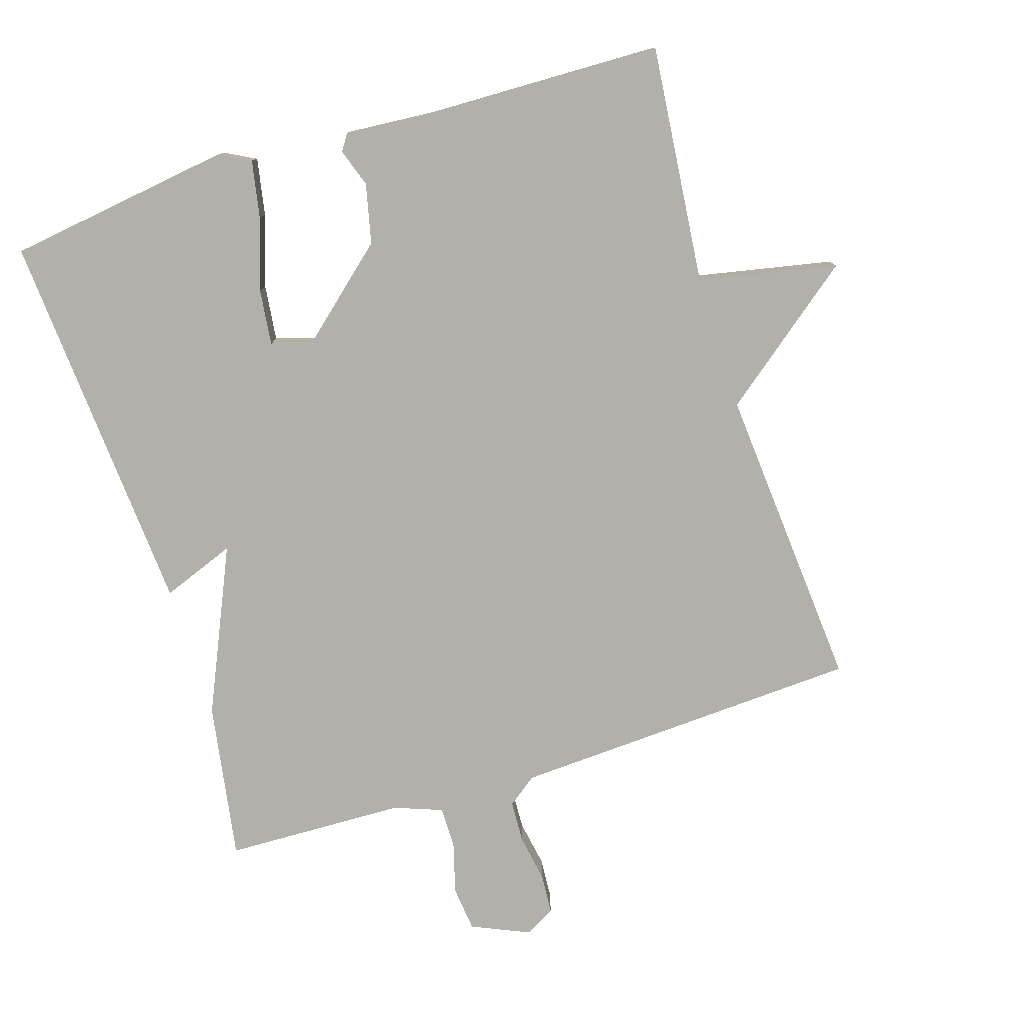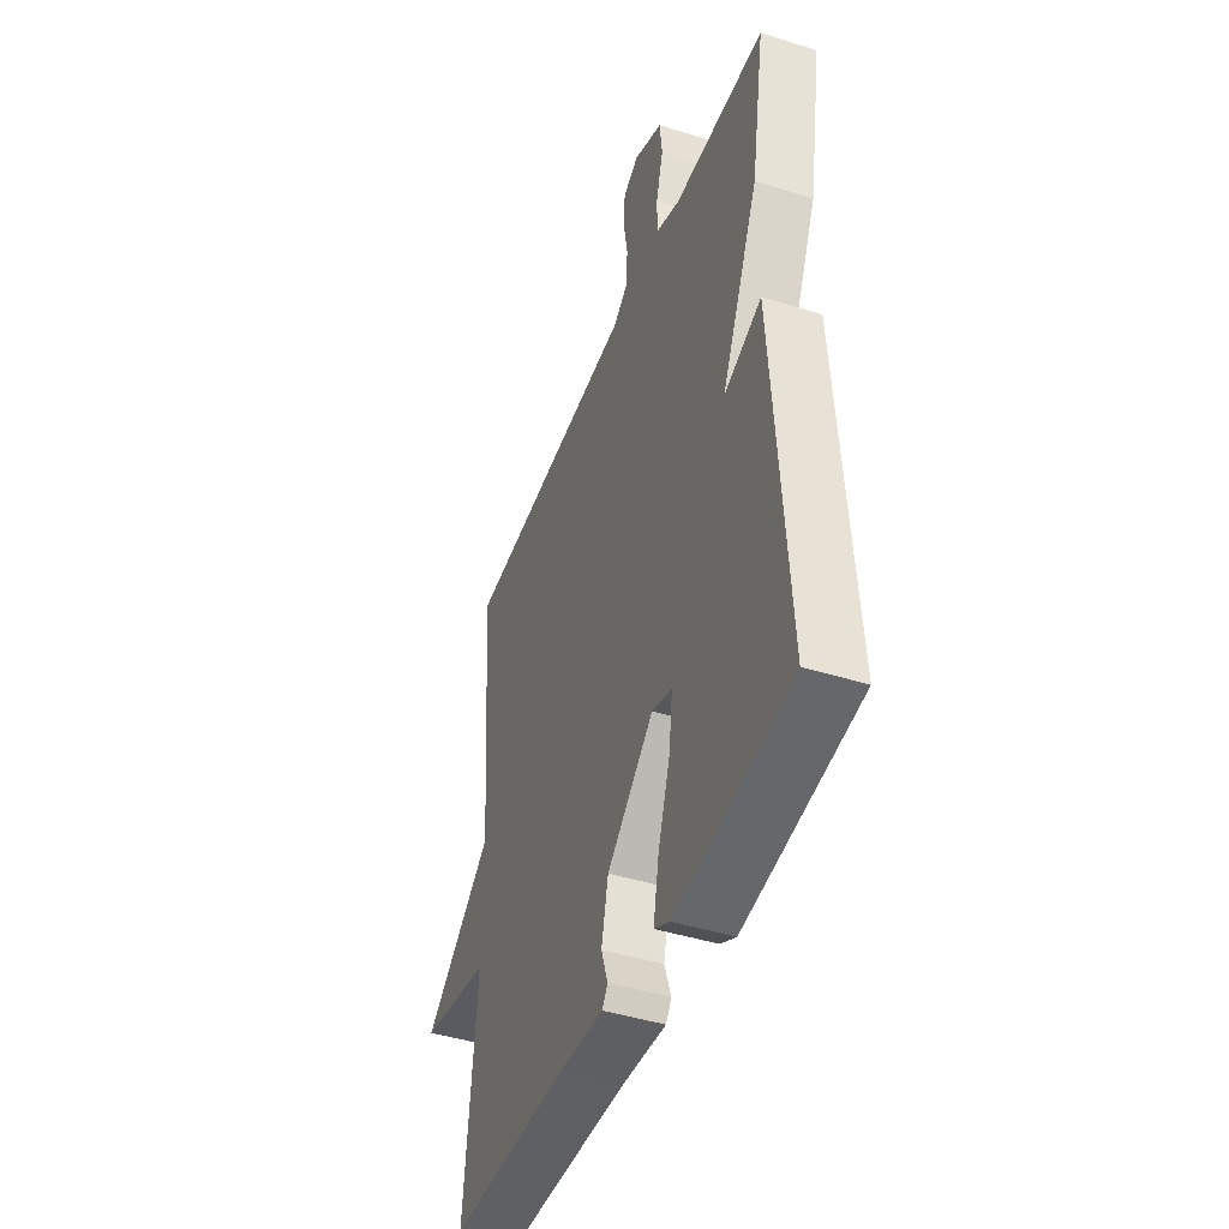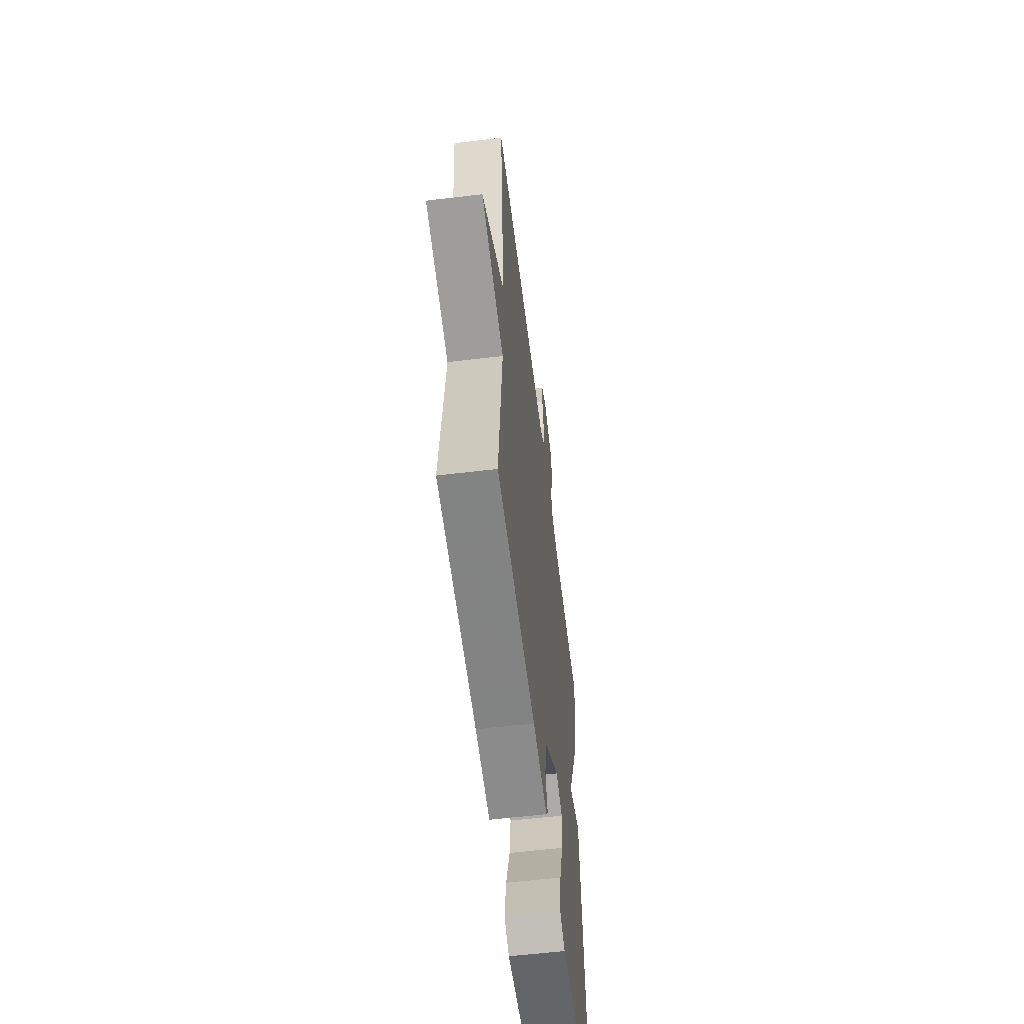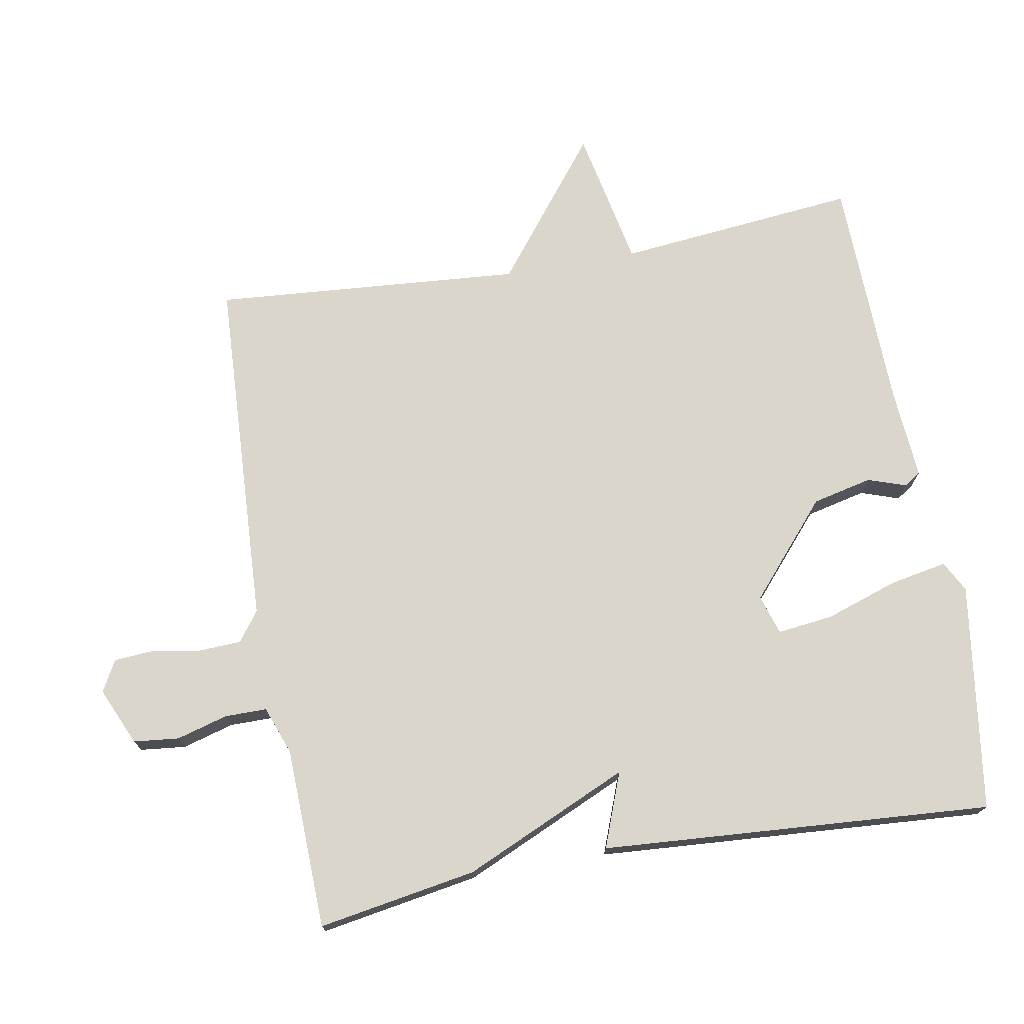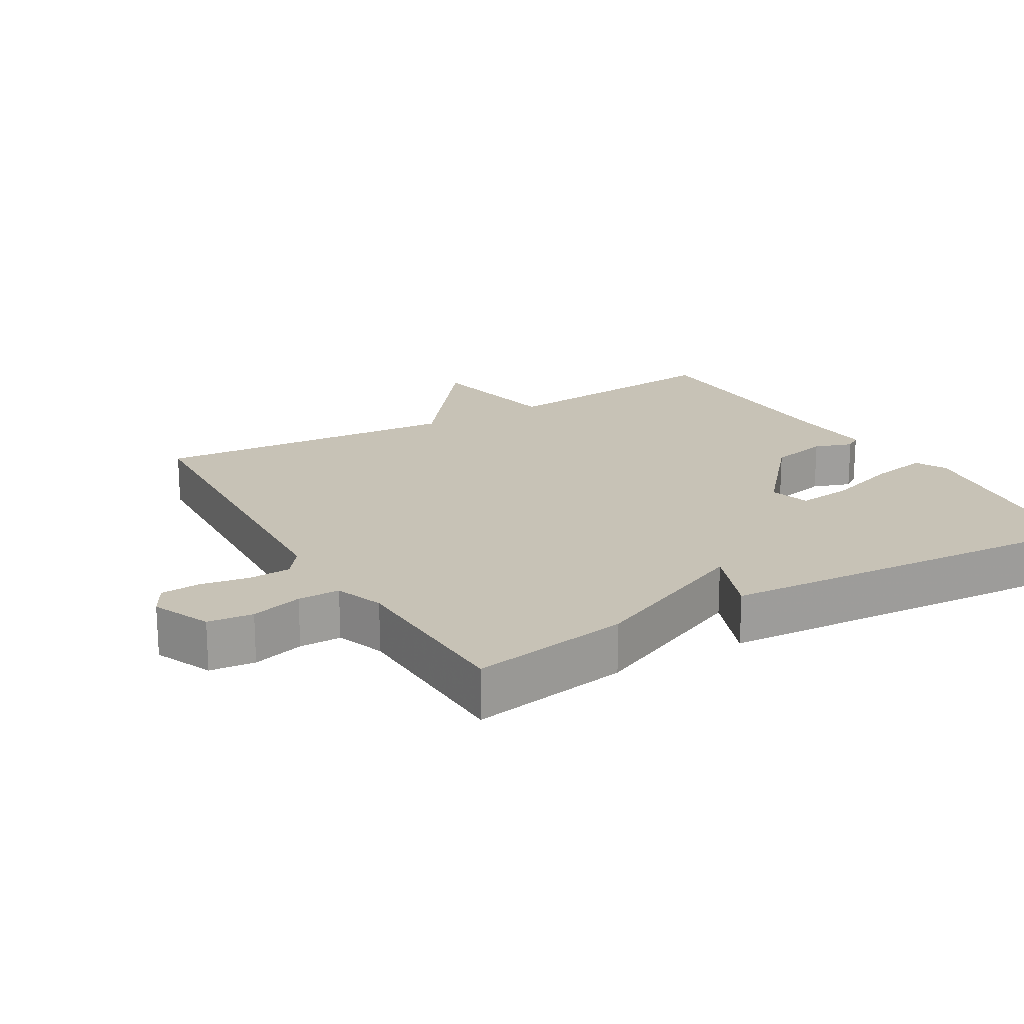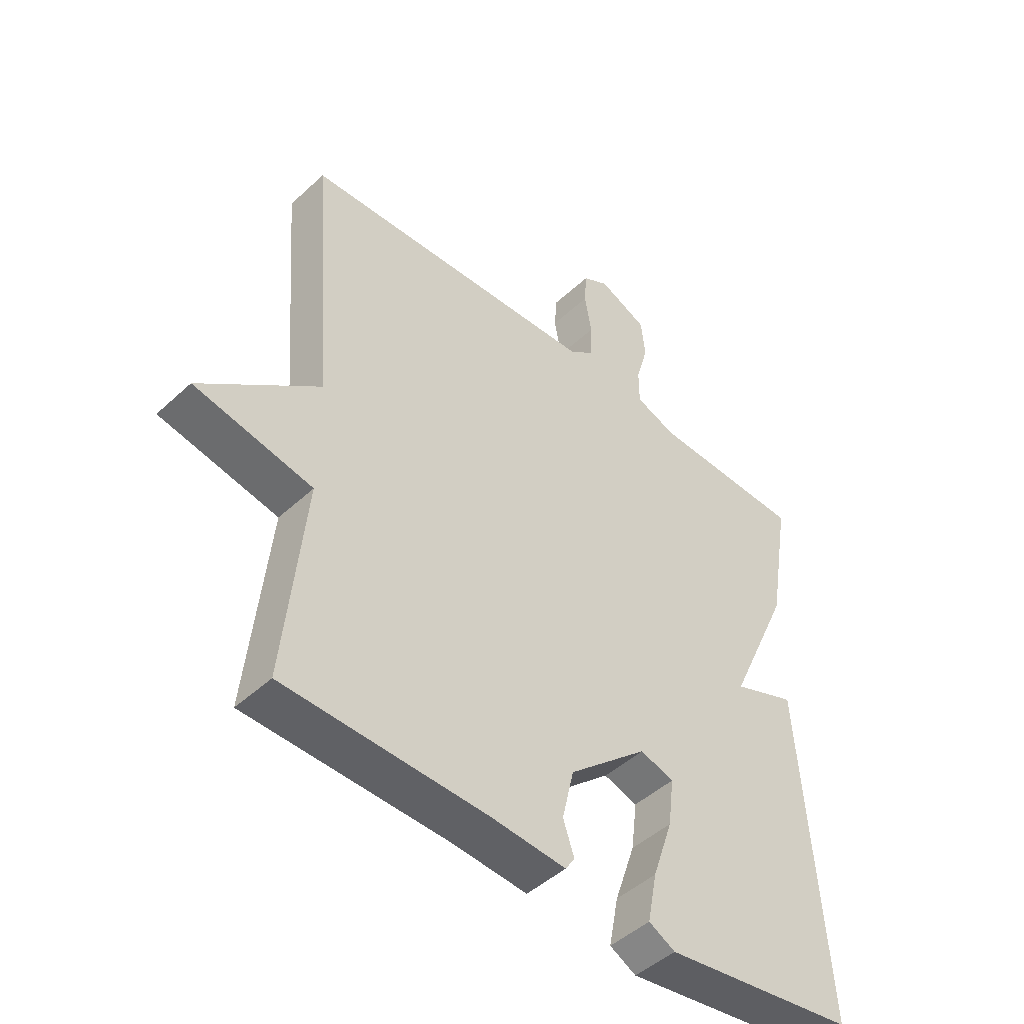
<metadata>
{"format":"obj","ext":"obj","renderer":"f3d","projection":"perspective","resolution":1024,"background":"white","views":[{"elev":-78.5,"azim":-162.5,"up":"+Y"},{"elev":-44.3,"azim":69.9,"up":"+Z"},{"elev":-59.5,"azim":-83.0,"up":"+Z"},{"elev":73.6,"azim":79.9,"up":"+Y"},{"elev":19.2,"azim":59.7,"up":"+Y"},{"elev":-46.8,"azim":-43.6,"up":"+Z"}]}
</metadata>
<code>
v -0.5 0.07 -0.5
v -0.465 0.07 -0.15
v -0.668 0.07 -0.109
v -0.465 0.07 0.05
v -0.5 0.07 0.5
v 0.013 0.07 0.526
v 0.056 0.07 0.558
v 0.059 0.07 0.62
v 0.047 0.07 0.69
v 0.051 0.07 0.748
v 0.096 0.07 0.773
v 0.18 0.07 0.736
v 0.187 0.07 0.67
v 0.166 0.07 0.595
v 0.166 0.07 0.534
v 0.236 0.07 0.508
v 0.5 0.07 0.5
v 0.461 0.07 0.269
v 0.353 0.07 0.028
v 0.461 0.07 0.069
v 0.5 0.07 -0.5
v 0.169 0.07 -0.547
v 0.124 0.07 -0.523
v 0.14 0.07 -0.439
v 0.175 0.07 -0.335
v 0.185 0.07 -0.253
v 0.127 0.07 -0.235
v -0.008 0.07 -0.352
v -0.028 0.07 -0.439
v -0.009 0.07 -0.495
v -0.025 0.07 -0.519
v -0.154 0.07 -0.509
v -0.5 0 -0.5
v -0.465 0 -0.15
v -0.668 0 -0.109
v -0.465 0 0.05
v -0.5 0 0.5
v 0.013 0 0.526
v 0.056 0 0.558
v 0.059 0 0.62
v 0.047 0 0.69
v 0.051 0 0.748
v 0.096 0 0.773
v 0.18 0 0.736
v 0.187 0 0.67
v 0.166 0 0.595
v 0.166 0 0.534
v 0.236 0 0.508
v 0.5 0 0.5
v 0.461 0 0.269
v 0.353 0 0.028
v 0.461 0 0.069
v 0.5 0 -0.5
v 0.169 0 -0.547
v 0.124 0 -0.523
v 0.14 0 -0.439
v 0.175 0 -0.335
v 0.185 0 -0.253
v 0.127 0 -0.235
v -0.008 0 -0.352
v -0.028 0 -0.439
v -0.009 0 -0.495
v -0.025 0 -0.519
v -0.154 0 -0.509
f 29 30 31 32
f 32 1 2
f 29 32 2
f 28 29 2
f 27 28 2
f 23 24 25
f 22 23 25
f 21 22 25
f 20 21 25
f 19 20 25
f 19 25 26
f 19 26 27
f 18 19 27
f 17 18 27
f 16 17 27
f 12 13 14
f 11 12 14
f 10 11 14
f 9 10 14
f 8 9 14
f 7 8 14 15
f 16 27 2
f 15 16 2
f 7 15 2
f 6 7 2
f 2 3 4
f 6 2 4
f 4 5 6
f 64 63 62 61
f 34 33 64
f 34 64 61
f 34 61 60
f 34 60 59
f 57 56 55
f 57 55 54
f 57 54 53
f 57 53 52
f 57 52 51
f 58 57 51
f 59 58 51
f 59 51 50
f 59 50 49
f 59 49 48
f 46 45 44
f 46 44 43
f 46 43 42
f 46 42 41
f 46 41 40
f 47 46 40 39
f 34 59 48
f 34 48 47
f 34 47 39
f 34 39 38
f 36 35 34
f 36 34 38
f 38 37 36
f 1 33 34 2
f 2 34 35 3
f 3 35 36 4
f 4 36 37 5
f 5 37 38 6
f 6 38 39 7
f 7 39 40 8
f 8 40 41 9
f 9 41 42 10
f 10 42 43 11
f 11 43 44 12
f 12 44 45 13
f 13 45 46 14
f 14 46 47 15
f 15 47 48 16
f 16 48 49 17
f 17 49 50 18
f 18 50 51 19
f 19 51 52 20
f 20 52 53 21
f 21 53 54 22
f 22 54 55 23
f 23 55 56 24
f 24 56 57 25
f 25 57 58 26
f 26 58 59 27
f 27 59 60 28
f 28 60 61 29
f 29 61 62 30
f 30 62 63 31
f 31 63 64 32
f 32 64 33 1

</code>
